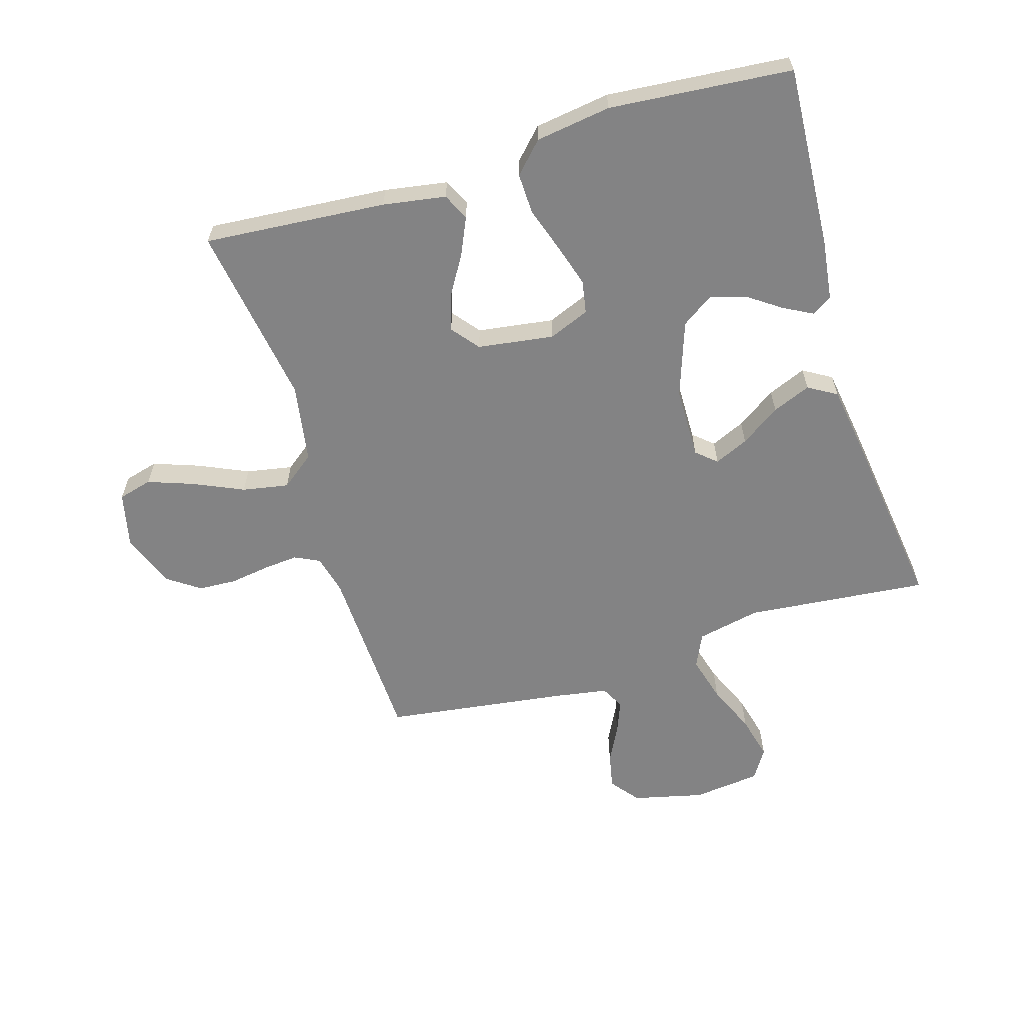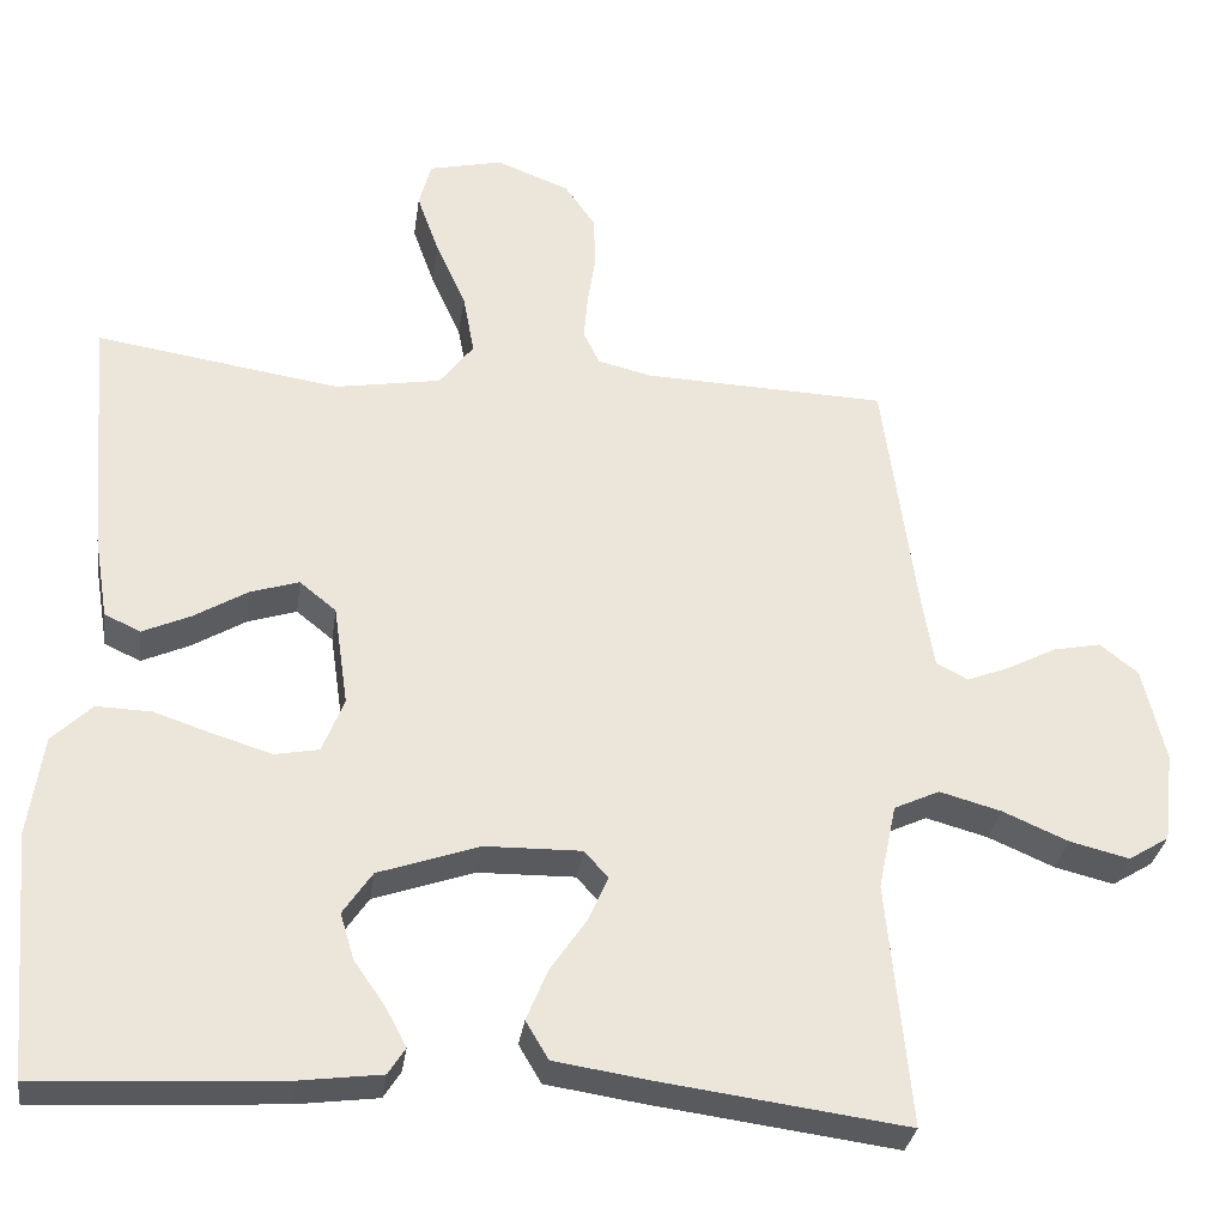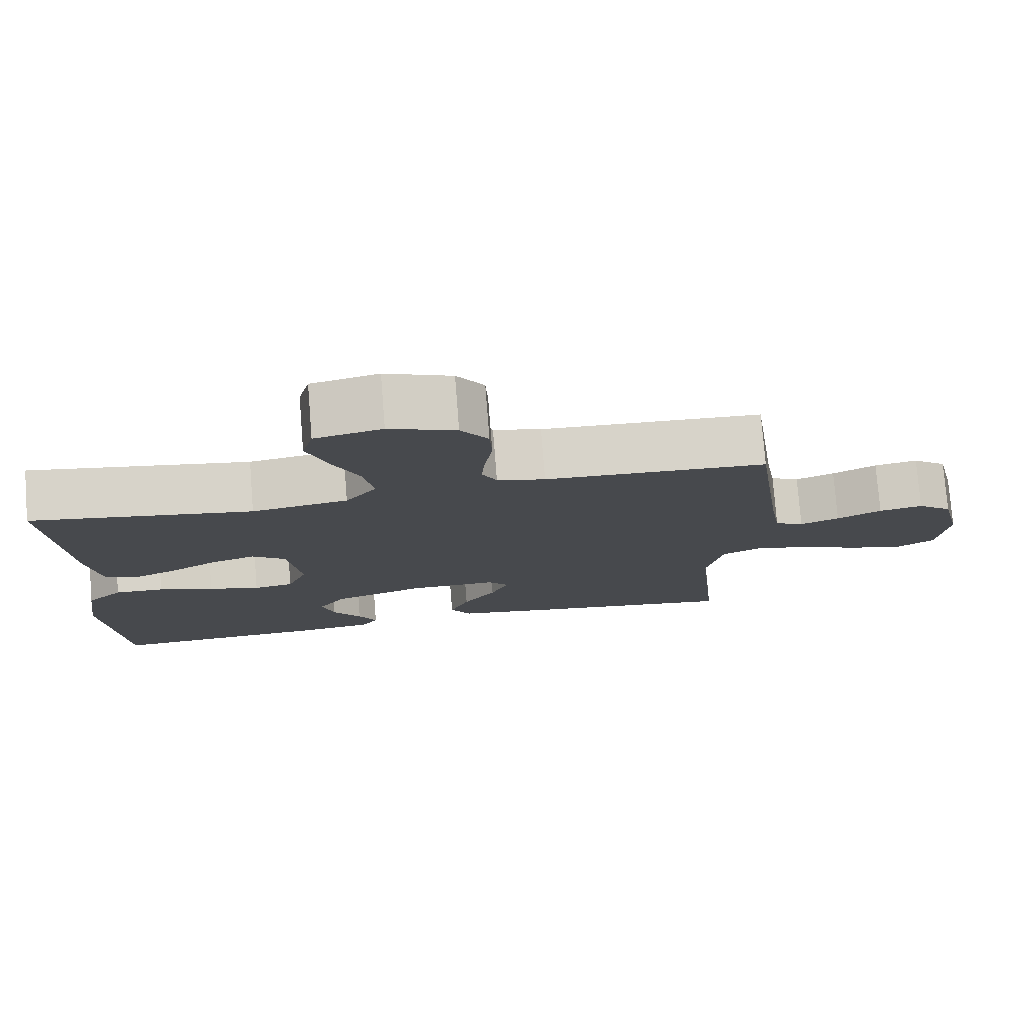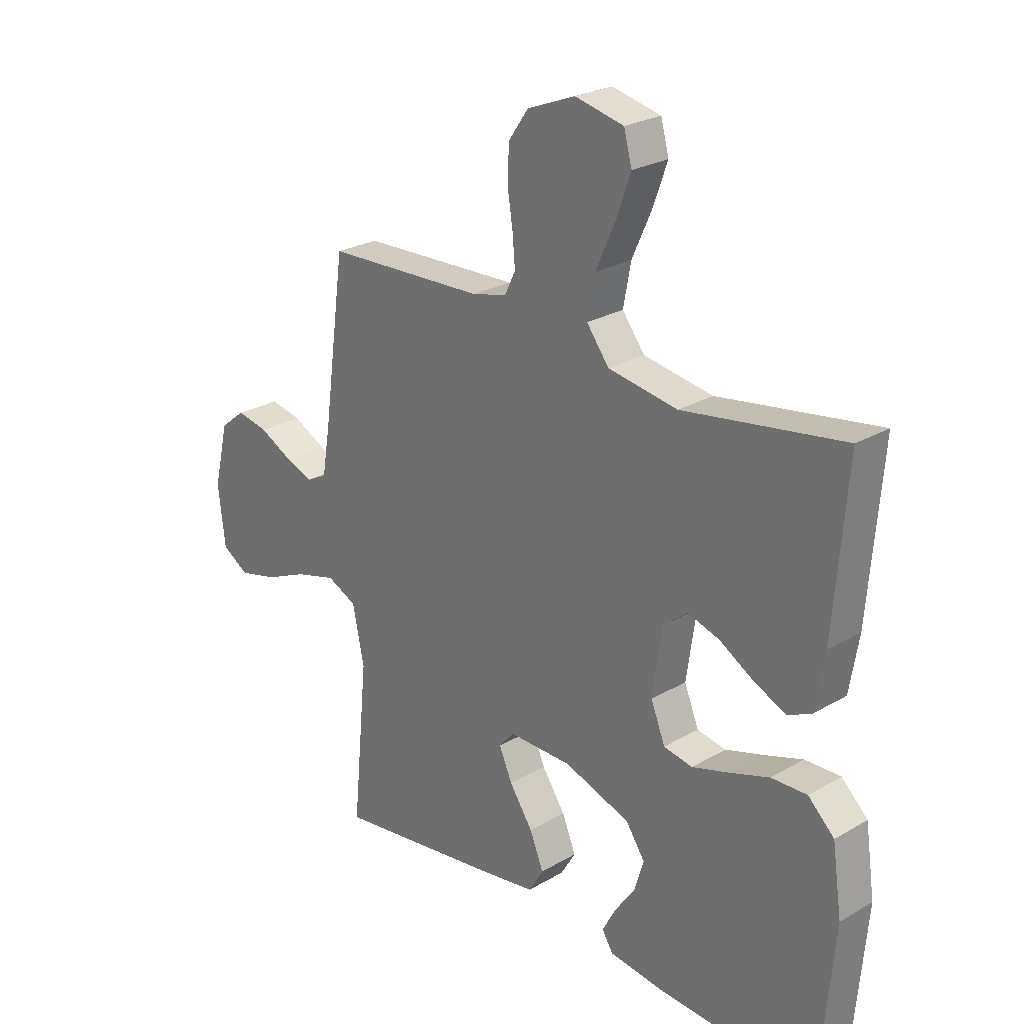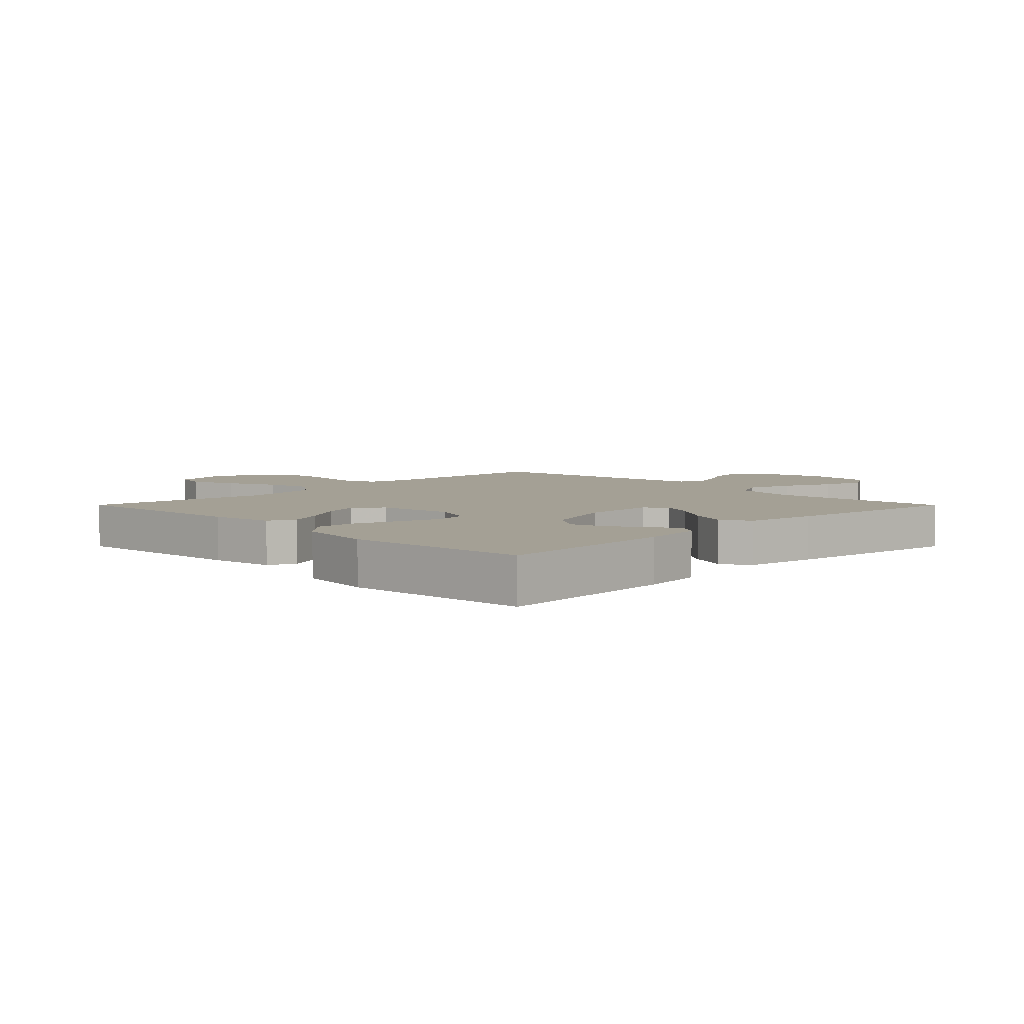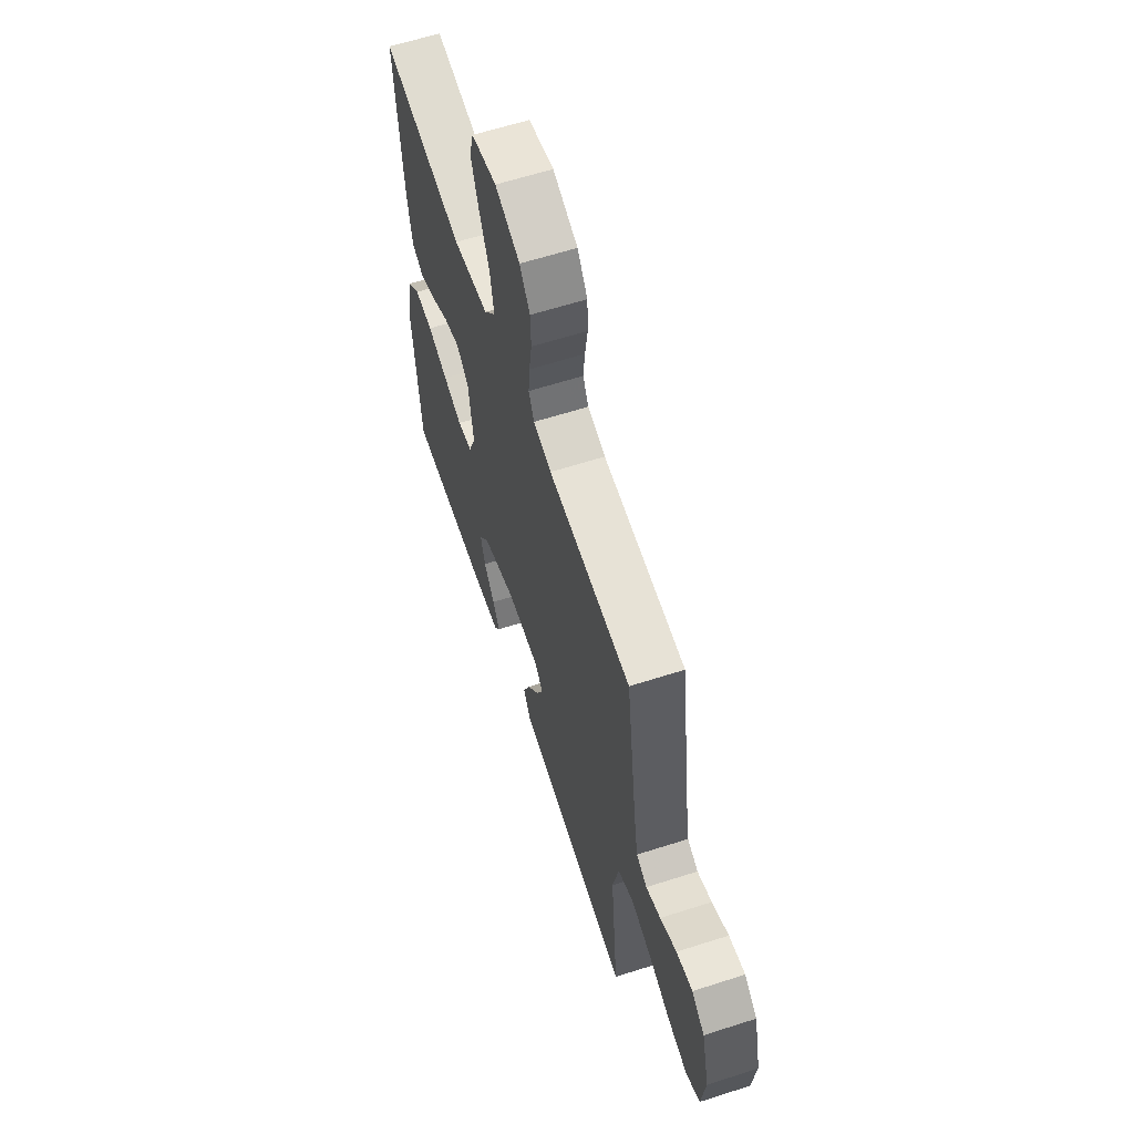
<metadata>
{"format":"obj","ext":"obj","renderer":"f3d","projection":"perspective","resolution":1024,"background":"white","views":[{"elev":-61.2,"azim":106.9,"up":"+Y"},{"elev":-31.1,"azim":172.1,"up":"+Z"},{"elev":77.3,"azim":175.5,"up":"+Z"},{"elev":25.1,"azim":46.6,"up":"+Z"},{"elev":5.7,"azim":135.1,"up":"+Y"},{"elev":61.8,"azim":-108.1,"up":"+Z"}]}
</metadata>
<code>
v 0.5 0.07 -0.5
v 0.2 0.07 -0.482
v 0.1 0.07 -0.469
v 0.079 0.07 -0.436
v 0.104 0.07 -0.389
v 0.143 0.07 -0.333
v 0.16 0.07 -0.276
v 0.124 0.07 -0.223
v 0 0.07 -0.18
v -0.119 0.07 -0.178
v -0.148 0.07 -0.211
v -0.123 0.07 -0.267
v -0.079 0.07 -0.332
v -0.053 0.07 -0.395
v -0.081 0.07 -0.442
v -0.2 0.07 -0.46
v -0.5 0.07 -0.5
v -0.471 0.07 -0.2
v -0.493 0.07 -0.095
v -0.549 0.07 -0.069
v -0.625 0.07 -0.09
v -0.706 0.07 -0.125
v -0.779 0.07 -0.143
v -0.829 0.07 -0.112
v -0.842 0.07 0
v -0.814 0.07 0.117
v -0.767 0.07 0.154
v -0.708 0.07 0.142
v -0.648 0.07 0.111
v -0.595 0.07 0.09
v -0.556 0.07 0.11
v -0.541 0.07 0.2
v -0.5 0.07 0.5
v -0.2 0.07 0.511
v -0.135 0.07 0.527
v -0.115 0.07 0.568
v -0.12 0.07 0.625
v -0.13 0.07 0.69
v -0.127 0.07 0.753
v -0.09 0.07 0.806
v 0 0.07 0.841
v 0.091 0.07 0.82
v 0.106 0.07 0.764
v 0.079 0.07 0.689
v 0.042 0.07 0.607
v 0.028 0.07 0.531
v 0.07 0.07 0.476
v 0.2 0.07 0.454
v 0.5 0.07 0.5
v 0.476 0.07 0.2
v 0.459 0.07 0.097
v 0.415 0.07 0.076
v 0.355 0.07 0.103
v 0.29 0.07 0.142
v 0.23 0.07 0.161
v 0.185 0.07 0.125
v 0.167 0.07 0
v 0.194 0.07 -0.067
v 0.248 0.07 -0.077
v 0.317 0.07 -0.056
v 0.392 0.07 -0.031
v 0.459 0.07 -0.029
v 0.508 0.07 -0.076
v 0.526 0.07 -0.2
v 0.5 0 -0.5
v 0.2 0 -0.482
v 0.1 0 -0.469
v 0.079 0 -0.436
v 0.104 0 -0.389
v 0.143 0 -0.333
v 0.16 0 -0.276
v 0.124 0 -0.223
v 0 0 -0.18
v -0.119 0 -0.178
v -0.148 0 -0.211
v -0.123 0 -0.267
v -0.079 0 -0.332
v -0.053 0 -0.395
v -0.081 0 -0.442
v -0.2 0 -0.46
v -0.5 0 -0.5
v -0.471 0 -0.2
v -0.493 0 -0.095
v -0.549 0 -0.069
v -0.625 0 -0.09
v -0.706 0 -0.125
v -0.779 0 -0.143
v -0.829 0 -0.112
v -0.842 0 0
v -0.814 0 0.117
v -0.767 0 0.154
v -0.708 0 0.142
v -0.648 0 0.111
v -0.595 0 0.09
v -0.556 0 0.11
v -0.541 0 0.2
v -0.5 0 0.5
v -0.2 0 0.511
v -0.135 0 0.527
v -0.115 0 0.568
v -0.12 0 0.625
v -0.13 0 0.69
v -0.127 0 0.753
v -0.09 0 0.806
v 0 0 0.841
v 0.091 0 0.82
v 0.106 0 0.764
v 0.079 0 0.689
v 0.042 0 0.607
v 0.028 0 0.531
v 0.07 0 0.476
v 0.2 0 0.454
v 0.5 0 0.5
v 0.476 0 0.2
v 0.459 0 0.097
v 0.415 0 0.076
v 0.355 0 0.103
v 0.29 0 0.142
v 0.23 0 0.161
v 0.185 0 0.125
v 0.167 0 0
v 0.194 0 -0.067
v 0.248 0 -0.077
v 0.317 0 -0.056
v 0.392 0 -0.031
v 0.459 0 -0.029
v 0.508 0 -0.076
v 0.526 0 -0.2
f 60 61 62 63
f 59 60 63 64
f 58 59 64 1
f 51 52 53 54
f 51 54 55
f 48 49 50 51
f 47 48 51 55
f 46 47 55 56
f 42 43 44 45
f 40 41 42 45
f 40 45 46
f 37 38 39 40
f 36 37 40 46
f 35 36 46 56
f 32 33 34
f 31 32 34 35
f 26 27 28 29
f 26 29 30
f 25 26 30
f 24 25 30
f 21 22 23 24
f 20 21 24 30
f 19 20 30 31
f 15 16 17 18
f 15 18 19
f 12 13 14 15
f 11 12 15 19
f 10 11 19 31
f 3 4 5 6
f 1 2 3 6
f 1 6 7
f 58 1 7 8
f 31 35 56 57
f 9 10 31 57
f 8 9 57 58
f 127 126 125 124
f 128 127 124 123
f 65 128 123 122
f 118 117 116 115
f 119 118 115
f 115 114 113 112
f 119 115 112 111
f 120 119 111 110
f 109 108 107 106
f 109 106 105 104
f 110 109 104
f 104 103 102 101
f 110 104 101 100
f 120 110 100 99
f 98 97 96
f 99 98 96 95
f 93 92 91 90
f 94 93 90
f 94 90 89
f 94 89 88
f 88 87 86 85
f 94 88 85 84
f 95 94 84 83
f 82 81 80 79
f 83 82 79
f 79 78 77 76
f 83 79 76 75
f 95 83 75 74
f 70 69 68 67
f 70 67 66 65
f 71 70 65
f 72 71 65 122
f 121 120 99 95
f 121 95 74 73
f 122 121 73 72
f 1 65 66 2
f 2 66 67 3
f 3 67 68 4
f 4 68 69 5
f 5 69 70 6
f 6 70 71 7
f 7 71 72 8
f 8 72 73 9
f 9 73 74 10
f 10 74 75 11
f 11 75 76 12
f 12 76 77 13
f 13 77 78 14
f 14 78 79 15
f 15 79 80 16
f 16 80 81 17
f 17 81 82 18
f 18 82 83 19
f 19 83 84 20
f 20 84 85 21
f 21 85 86 22
f 22 86 87 23
f 23 87 88 24
f 24 88 89 25
f 25 89 90 26
f 26 90 91 27
f 27 91 92 28
f 28 92 93 29
f 29 93 94 30
f 30 94 95 31
f 31 95 96 32
f 32 96 97 33
f 33 97 98 34
f 34 98 99 35
f 35 99 100 36
f 36 100 101 37
f 37 101 102 38
f 38 102 103 39
f 39 103 104 40
f 40 104 105 41
f 41 105 106 42
f 42 106 107 43
f 43 107 108 44
f 44 108 109 45
f 45 109 110 46
f 46 110 111 47
f 47 111 112 48
f 48 112 113 49
f 49 113 114 50
f 50 114 115 51
f 51 115 116 52
f 52 116 117 53
f 53 117 118 54
f 54 118 119 55
f 55 119 120 56
f 56 120 121 57
f 57 121 122 58
f 58 122 123 59
f 59 123 124 60
f 60 124 125 61
f 61 125 126 62
f 62 126 127 63
f 63 127 128 64
f 64 128 65 1

</code>
